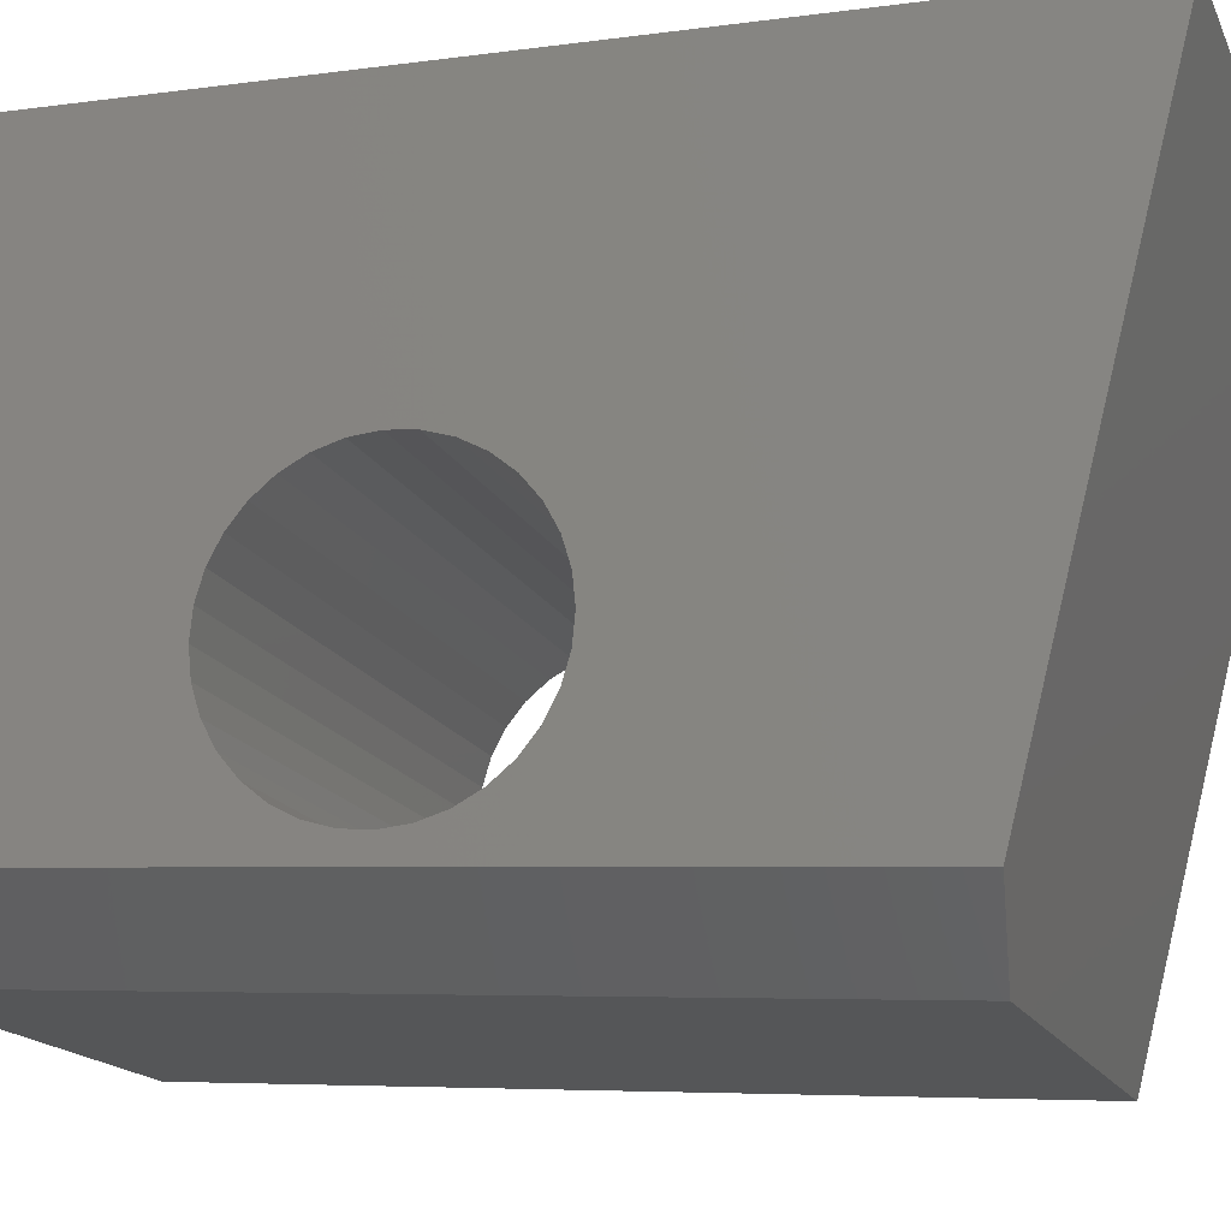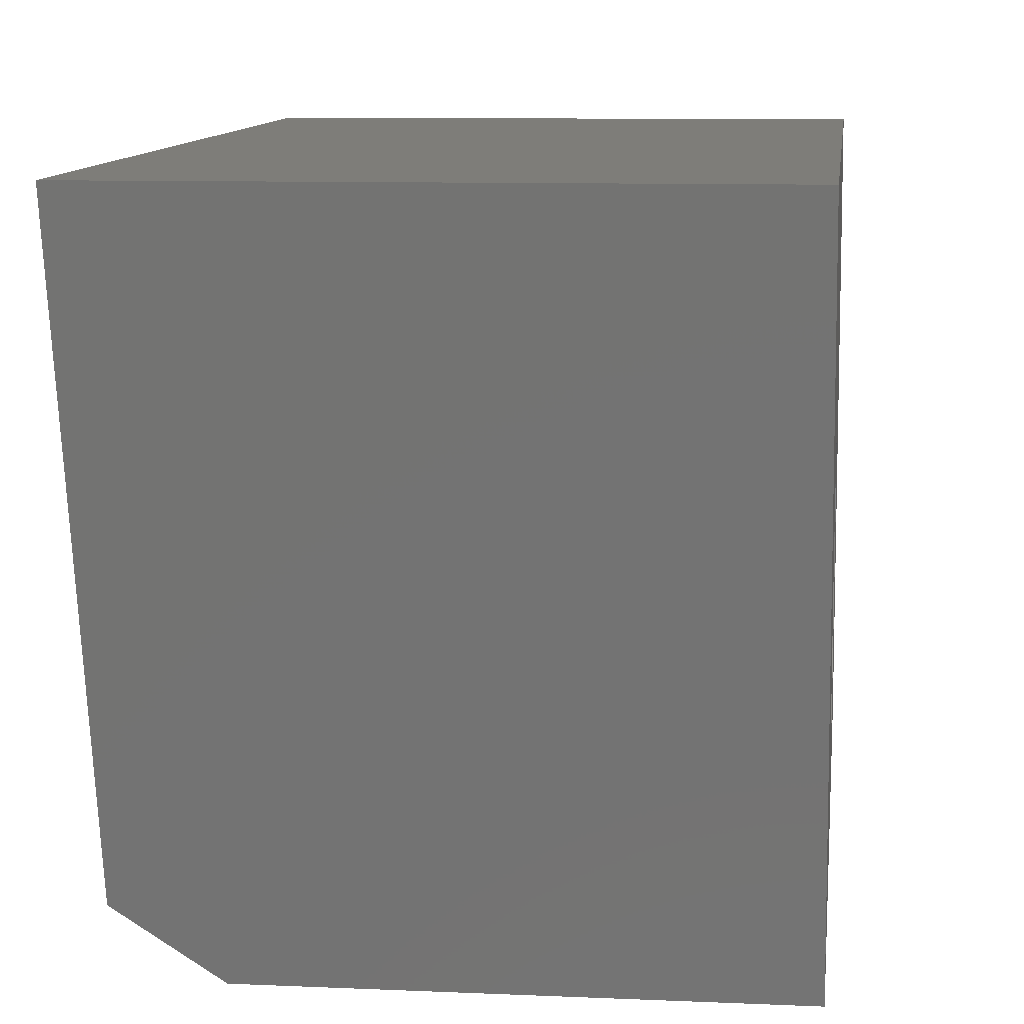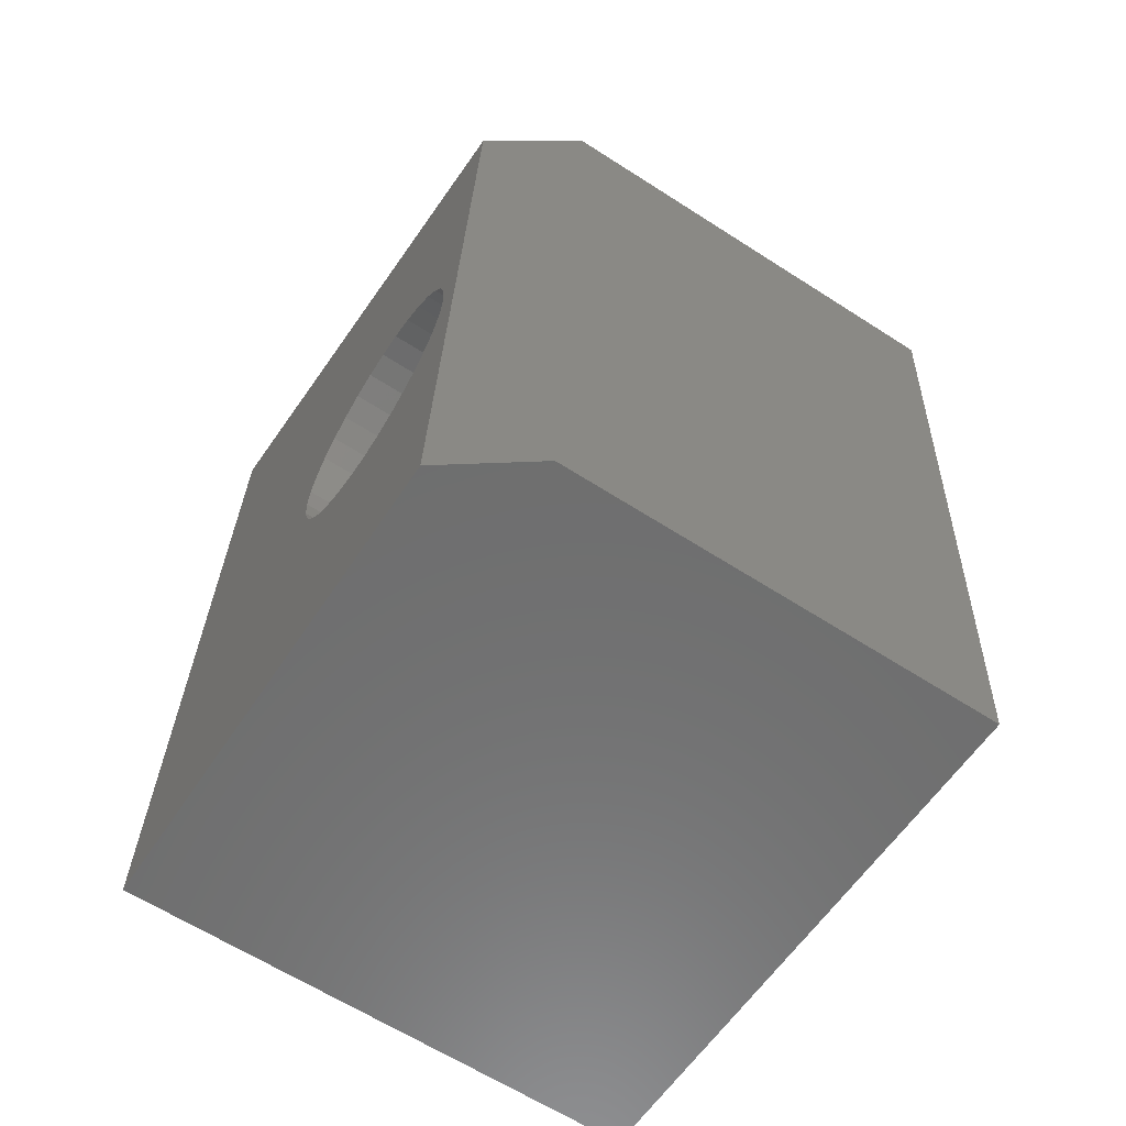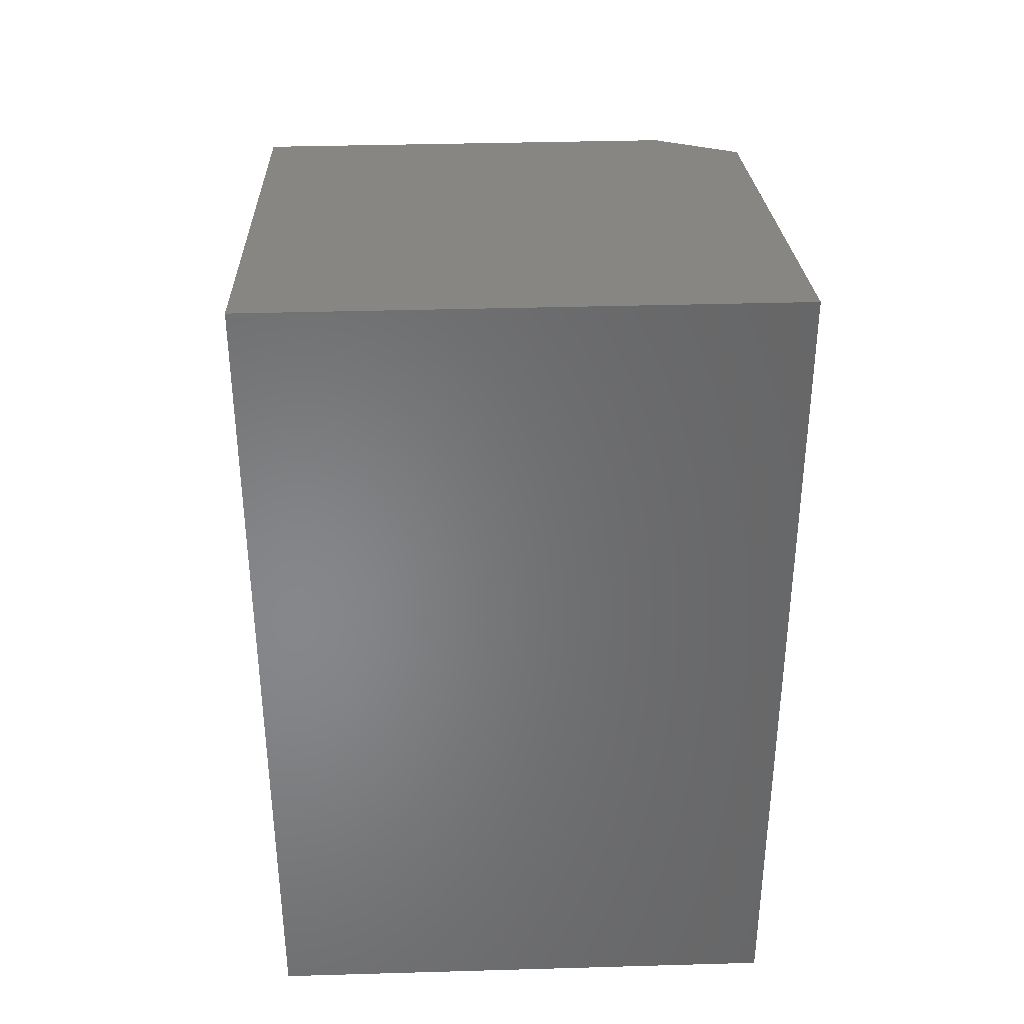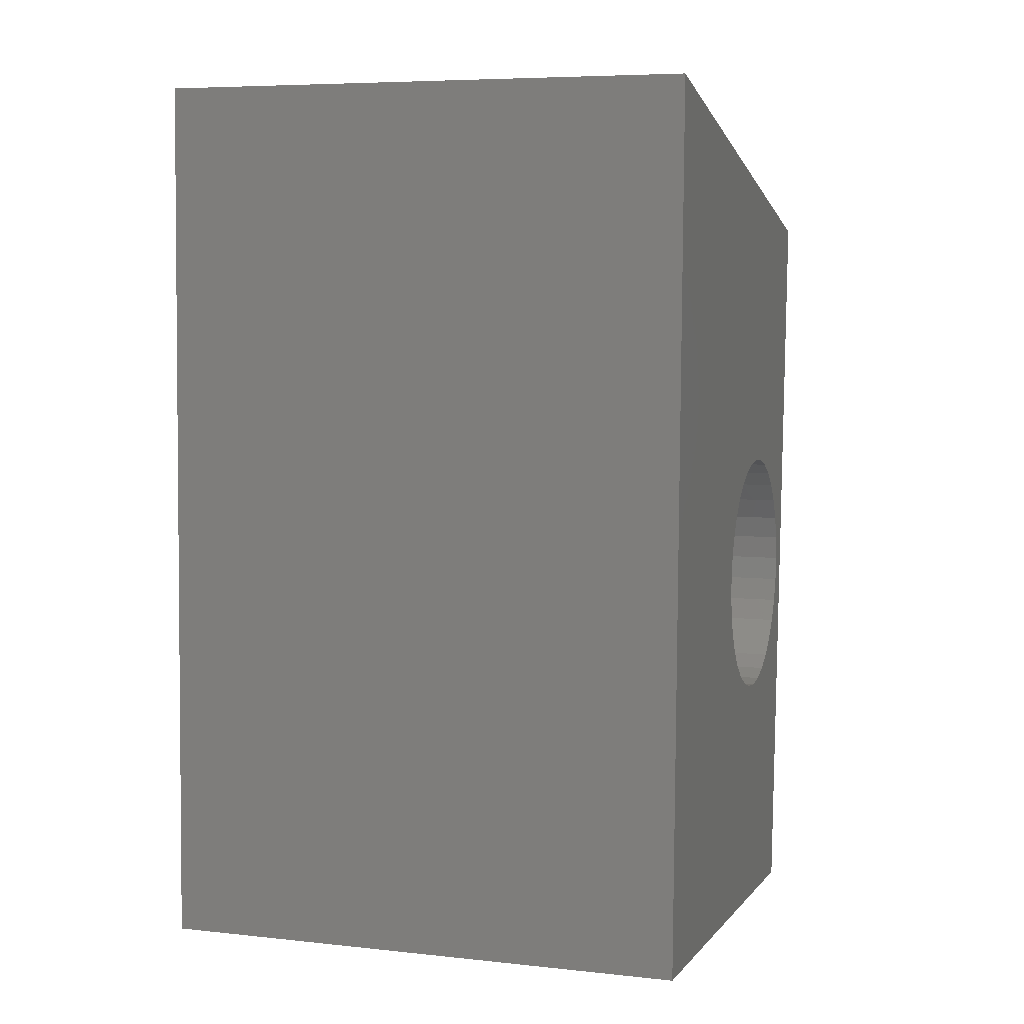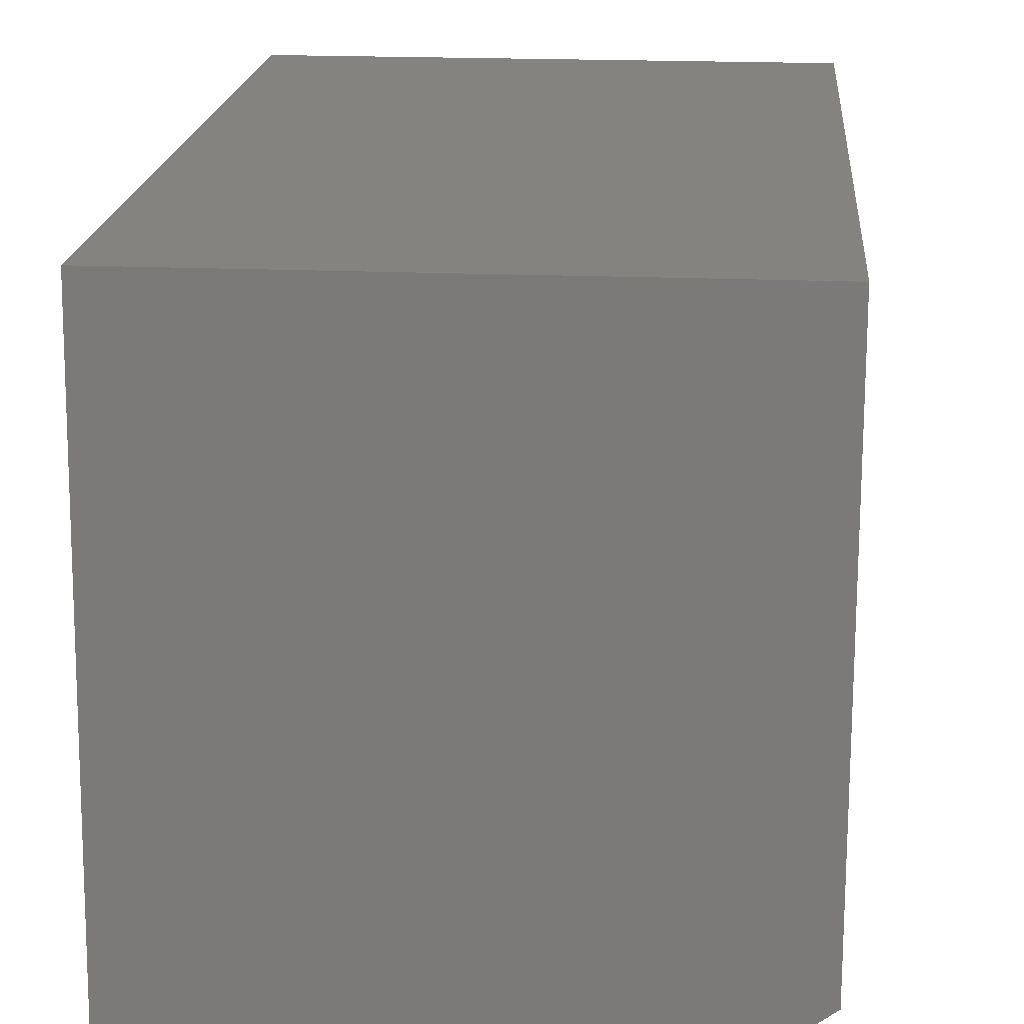
<metadata>
{"format":"stl","ext":"stl","renderer":"f3d","projection":"perspective","resolution":1024,"background":"white","views":[{"elev":-16.0,"azim":107.9,"up":"+Z"},{"elev":9.3,"azim":-173.3,"up":"+Z"},{"elev":-63.4,"azim":147.0,"up":"+Y"},{"elev":37.7,"azim":-2.1,"up":"+Y"},{"elev":6.6,"azim":17.9,"up":"+Y"},{"elev":19.4,"azim":4.6,"up":"+Z"}]}
</metadata>
<code>
# stl→obj: 74 verts, 148 faces
v -4.328e-17 -0.698 0.4749
v -4.183e-17 0.4844 0.4489
v -2.395e-17 -0.2248 0.1268
v -2.377e-17 -0.2586 0.1235
v -2.322e-17 -0.2912 0.1136
v -2.233e-17 -0.3212 0.09754
v -2.113e-17 -0.3476 0.07594
v -1.967e-17 -0.3692 0.04962
v 0 -0.75 -0.3047
v -1.8e-17 -0.3852 0.01959
v -1.619e-17 -0.3951 -0.01299
v -1.992e-33 -0.3984 -0.04688
v -1.243e-17 -0.3951 -0.08076
v -1.062e-17 -0.3852 -0.1133
v -8.955e-18 -0.3692 -0.1434
v -7.494e-18 -0.3476 -0.1697
v -6.295e-18 -0.3212 -0.1913
v -5.404e-18 -0.2912 -0.2073
v -4.855e-18 -0.2586 -0.2172
v -4.67e-18 -0.2248 -0.2206
v 3.606e-18 0.2765 -0.3697
v -4.855e-18 -0.1909 -0.2172
v -5.404e-18 -0.1583 -0.2073
v -6.295e-18 -0.1283 -0.1913
v -7.494e-18 -0.1019 -0.1697
v -8.955e-18 -0.08034 -0.1434
v -1.062e-17 -0.06429 -0.1133
v -1.243e-17 -0.05441 -0.08076
v 4.333e-34 -0.05107 -0.04688
v -1.619e-17 -0.05441 -0.01299
v -1.8e-17 -0.06429 0.01959
v -1.967e-17 -0.08034 0.04962
v -2.113e-17 -0.1019 0.07594
v -2.233e-17 -0.1283 0.09754
v -2.322e-17 -0.1583 0.1136
v -2.377e-17 -0.1909 0.1235
v 0.7188 -0.7443 -0.2189
v 0.7188 0.298 -0.2849
v 0.7188 -0.2248 -0.2206
v 0.7188 -0.2586 -0.2172
v 0.7188 -0.2912 -0.2073
v 0.7188 -0.3212 -0.1913
v 0.7188 -0.3476 -0.1697
v 0.7188 -0.3692 -0.1434
v 0.7188 -0.3852 -0.1133
v 0.7188 -0.3951 -0.08076
v 0.7188 -0.3984 -0.04688
v 0.7188 -0.3951 -0.01299
v 0.7188 -0.3852 0.01959
v 0.7188 -0.3692 0.04962
v 0.7188 -0.698 0.4749
v 0.7188 -0.3476 0.07594
v 0.7188 -0.3212 0.09754
v 0.7188 -0.2912 0.1136
v 0.7188 -0.2586 0.1235
v 0.7188 -0.2248 0.1268
v 0.7188 0.4844 0.4489
v 0.7188 -0.08034 0.04962
v 0.7188 -0.06429 0.01959
v 0.7188 -0.05441 -0.01299
v 0.7188 -0.05107 -0.04688
v 0.7188 -0.05441 -0.08076
v 0.7188 -0.06429 -0.1133
v 0.7188 -0.08034 -0.1434
v 0.7188 -0.1019 -0.1697
v 0.7188 -0.1283 -0.1913
v 0.7188 -0.1583 -0.2073
v 0.7188 -0.1909 -0.2172
v 0.7188 -0.1909 0.1235
v 0.7188 -0.1583 0.1136
v 0.7188 -0.1283 0.09754
v 0.7188 -0.1019 0.07594
v 0.6016 -0.75 -0.3047
v 0.6016 0.2765 -0.3697
f 1 2 3
f 1 3 4
f 1 4 5
f 1 5 6
f 1 6 7
f 1 7 8
f 1 8 9
f 9 8 10
f 9 10 11
f 9 11 12
f 9 12 13
f 9 13 14
f 9 14 15
f 9 15 16
f 9 16 17
f 9 17 18
f 9 18 19
f 9 19 20
f 9 20 21
f 21 20 22
f 21 22 23
f 21 23 24
f 21 24 25
f 21 25 26
f 21 26 27
f 21 27 28
f 21 28 29
f 21 29 30
f 21 30 31
f 2 21 31
f 2 31 32
f 2 32 33
f 2 33 34
f 2 34 35
f 2 35 36
f 2 36 3
f 37 38 39
f 37 39 40
f 37 40 41
f 37 41 42
f 37 42 43
f 37 43 44
f 37 44 45
f 37 45 46
f 37 46 47
f 37 47 48
f 37 48 49
f 37 49 50
f 37 50 51
f 51 50 52
f 51 52 53
f 51 53 54
f 51 54 55
f 51 55 56
f 51 56 57
f 38 58 59
f 38 59 60
f 38 60 61
f 38 61 62
f 38 62 63
f 38 63 64
f 38 64 65
f 38 65 66
f 38 66 67
f 38 67 68
f 38 68 39
f 57 56 69
f 57 69 70
f 57 70 71
f 57 71 72
f 57 72 58
f 57 58 38
f 20 68 22
f 22 68 67
f 22 67 23
f 23 67 66
f 23 66 24
f 24 66 65
f 24 65 25
f 25 65 64
f 25 64 26
f 26 64 63
f 26 63 27
f 27 63 62
f 27 62 28
f 28 62 61
f 28 61 29
f 68 20 39
f 39 20 19
f 39 19 40
f 40 19 18
f 40 18 41
f 41 18 17
f 41 17 42
f 42 17 16
f 42 16 43
f 43 16 15
f 43 15 44
f 44 15 14
f 44 14 45
f 45 14 13
f 45 13 46
f 46 13 12
f 46 12 47
f 3 55 4
f 4 55 54
f 4 54 5
f 5 54 53
f 5 53 6
f 6 53 52
f 6 52 7
f 7 52 50
f 7 50 8
f 8 50 49
f 8 49 10
f 10 49 48
f 10 48 11
f 11 48 47
f 11 47 12
f 55 3 56
f 56 3 36
f 56 36 69
f 69 36 35
f 69 35 70
f 70 35 34
f 70 34 71
f 71 34 33
f 71 33 72
f 72 33 32
f 72 32 58
f 58 32 31
f 58 31 59
f 59 31 30
f 59 30 60
f 60 30 29
f 60 29 61
f 51 1 37
f 37 1 9
f 37 9 73
f 2 57 21
f 21 57 38
f 21 38 74
f 73 9 74
f 74 9 21
f 38 37 74
f 74 37 73
f 57 2 51
f 51 2 1

</code>
